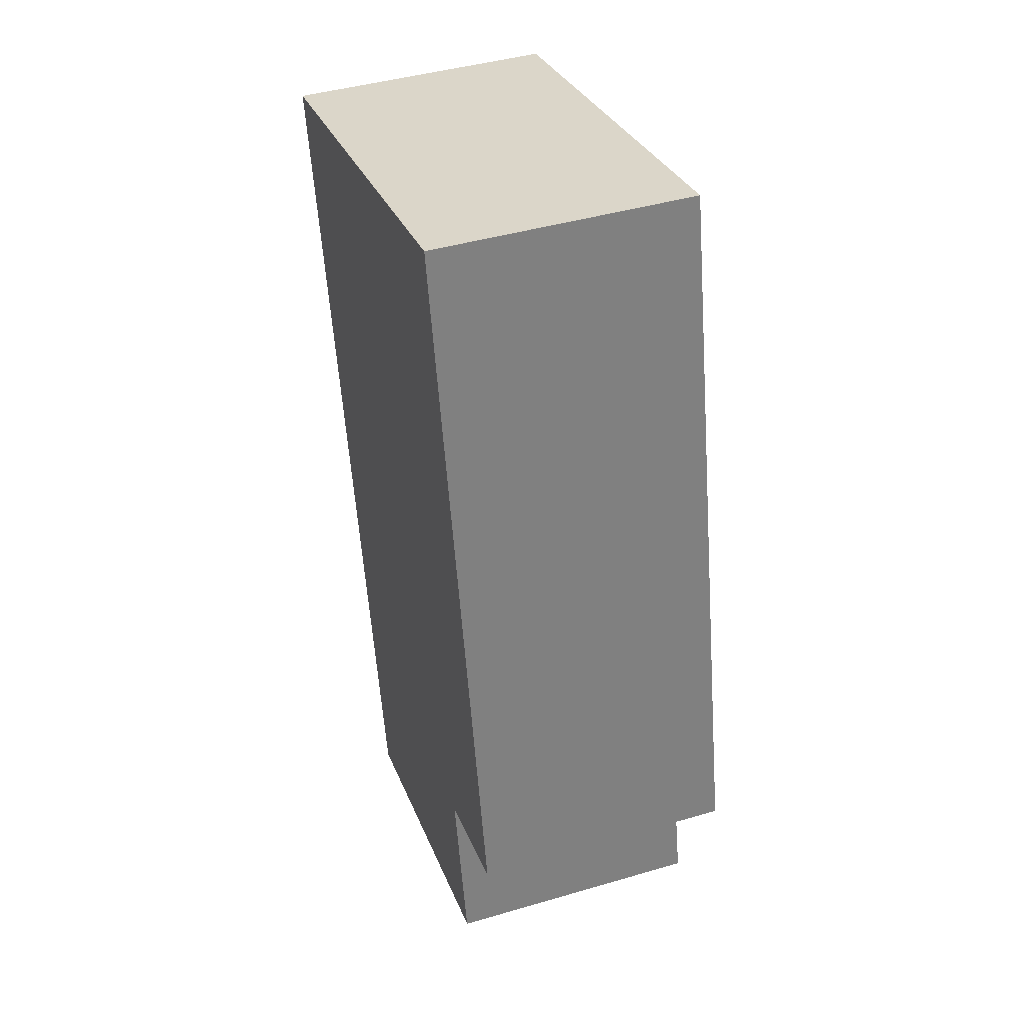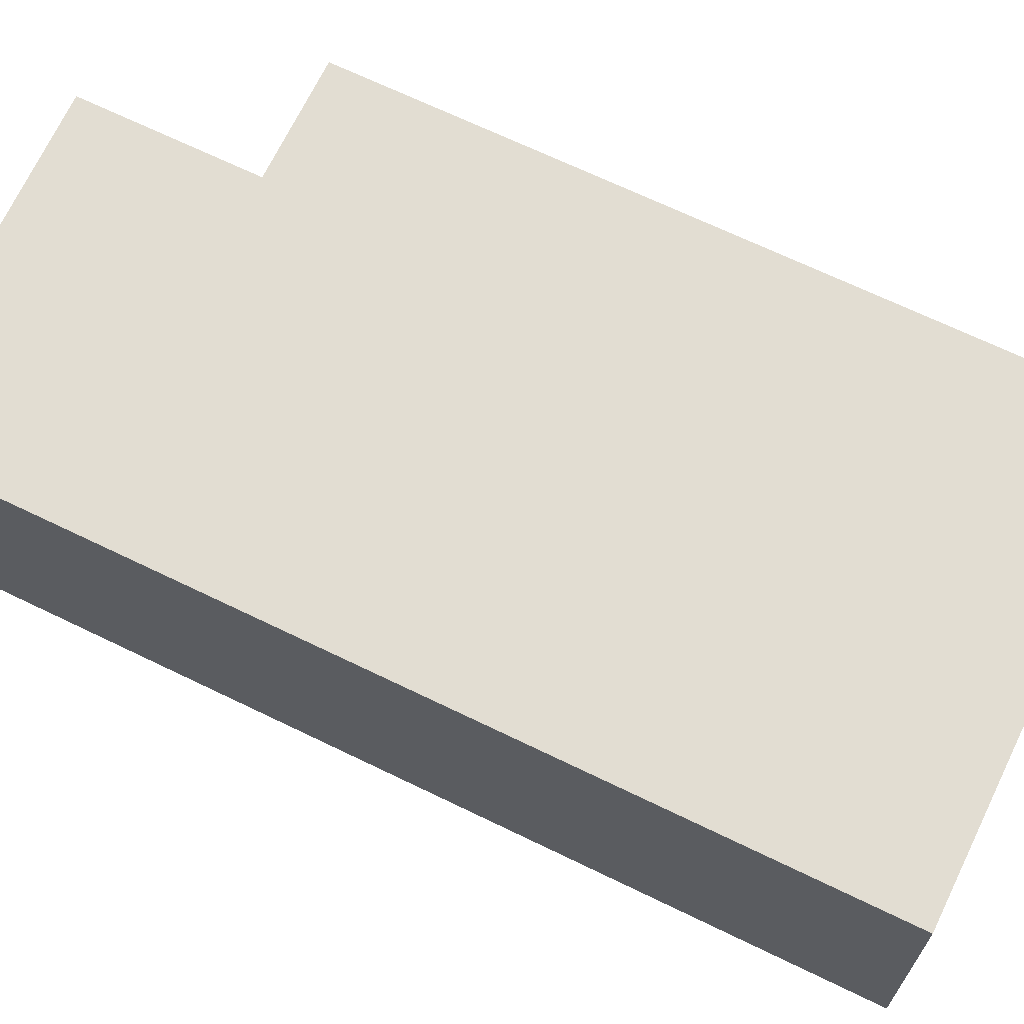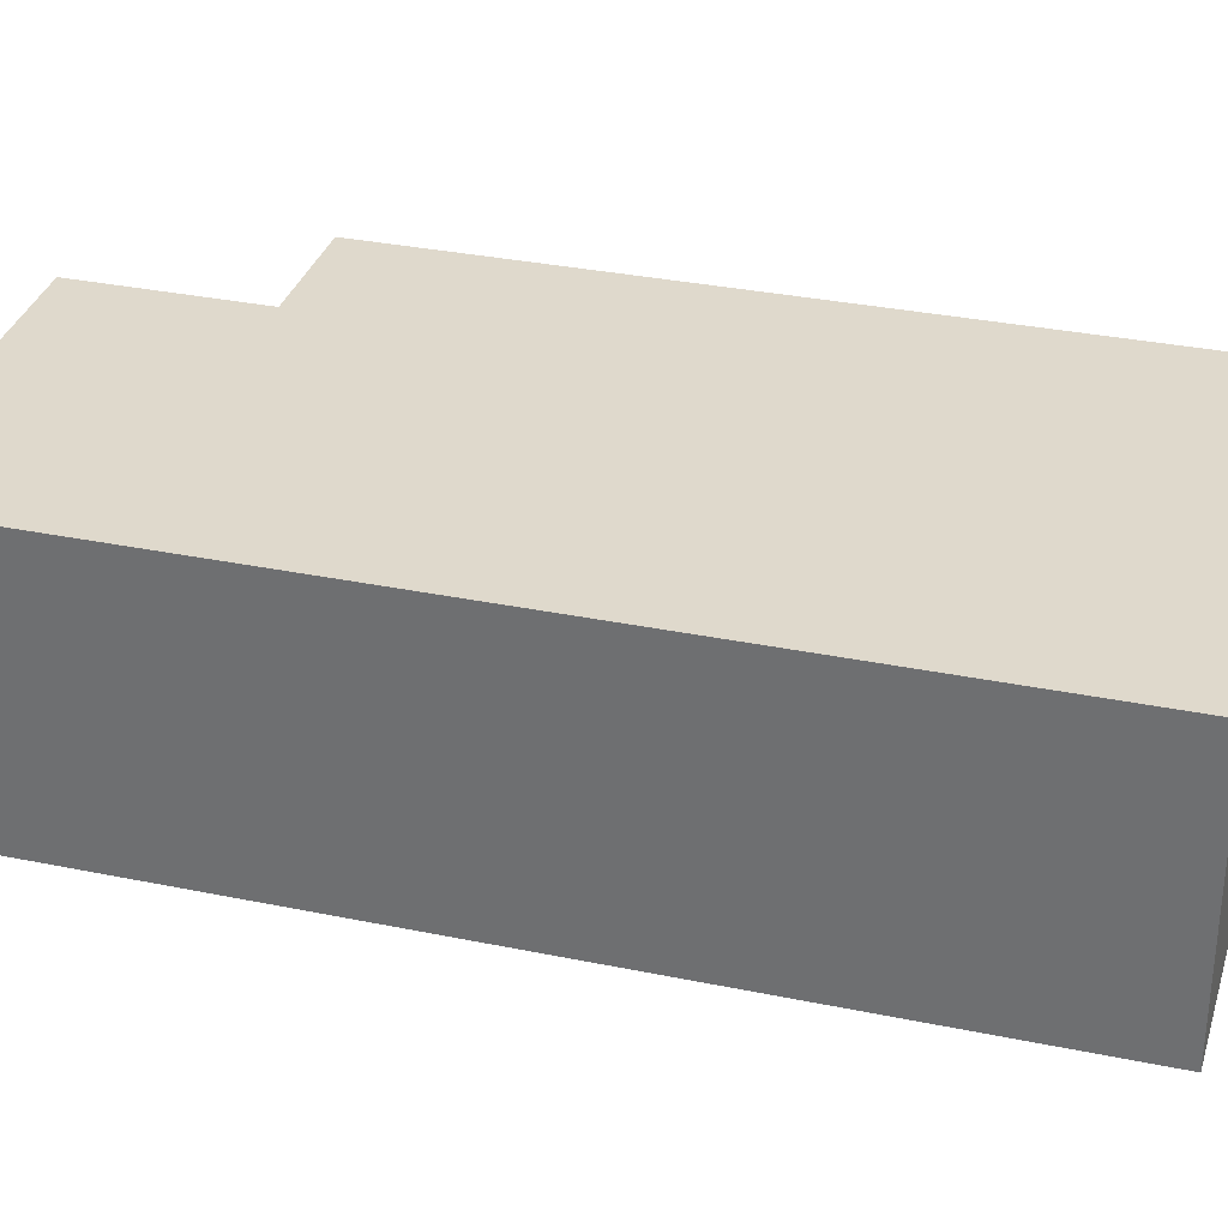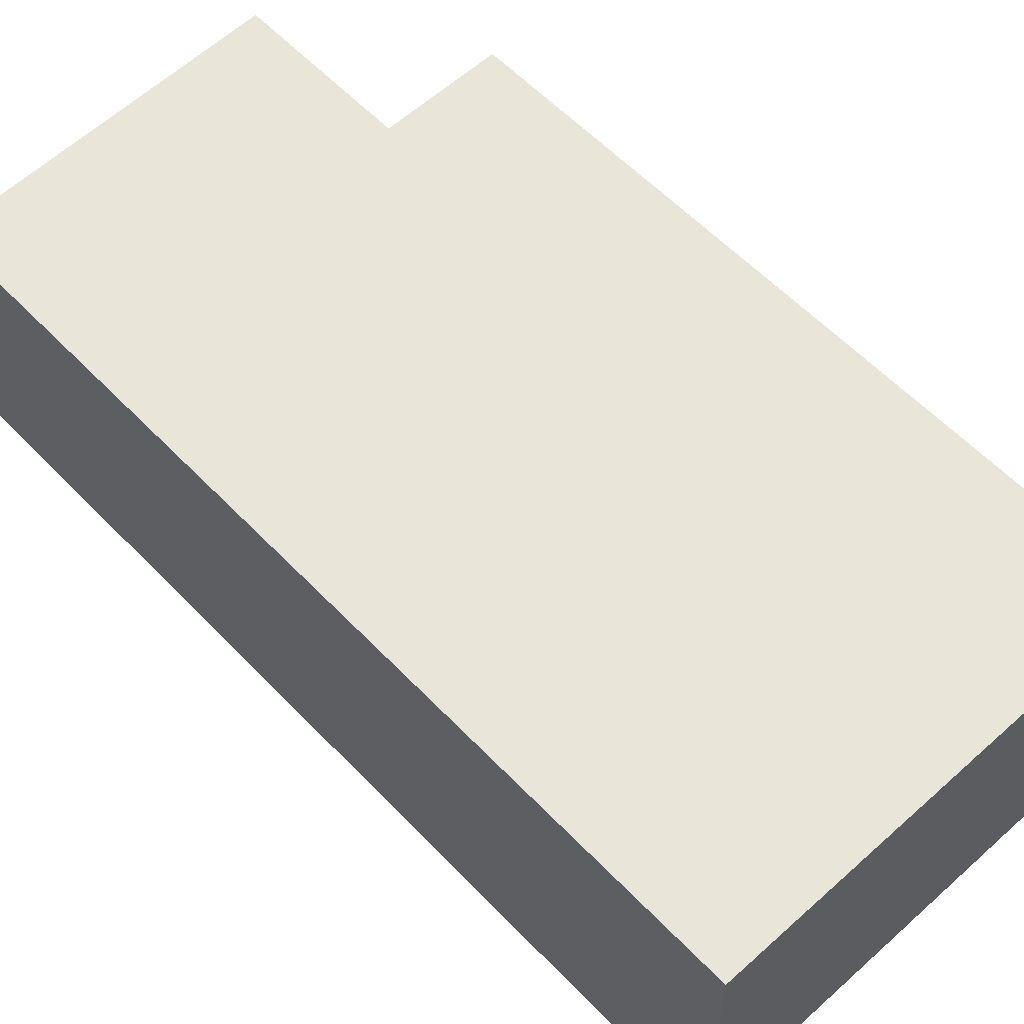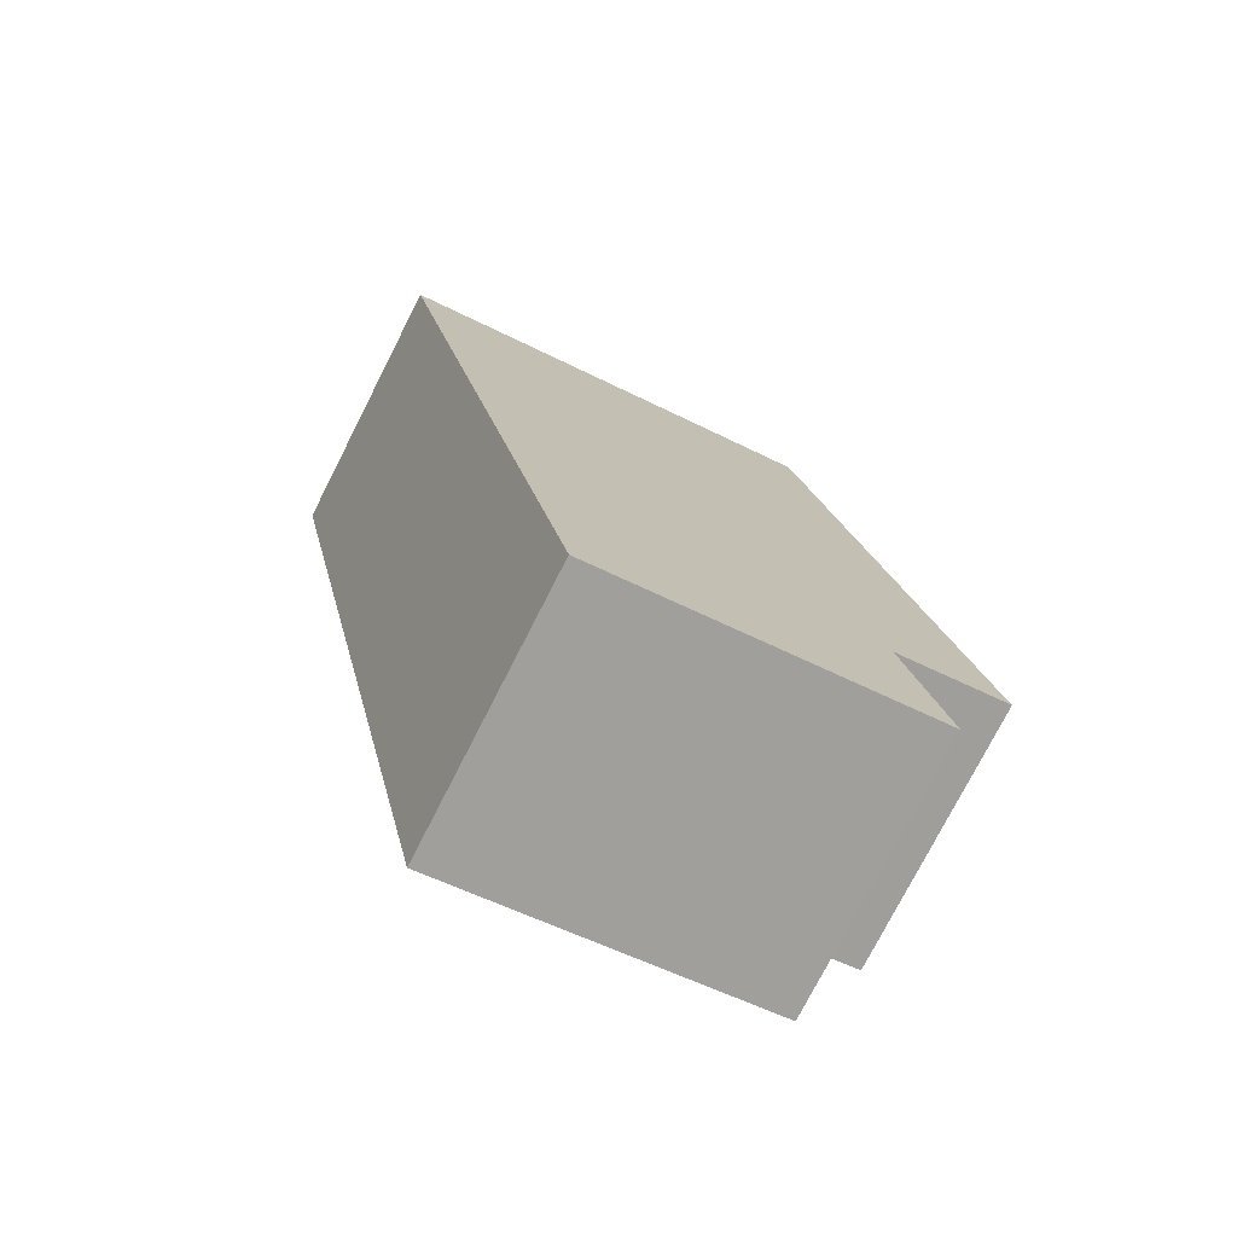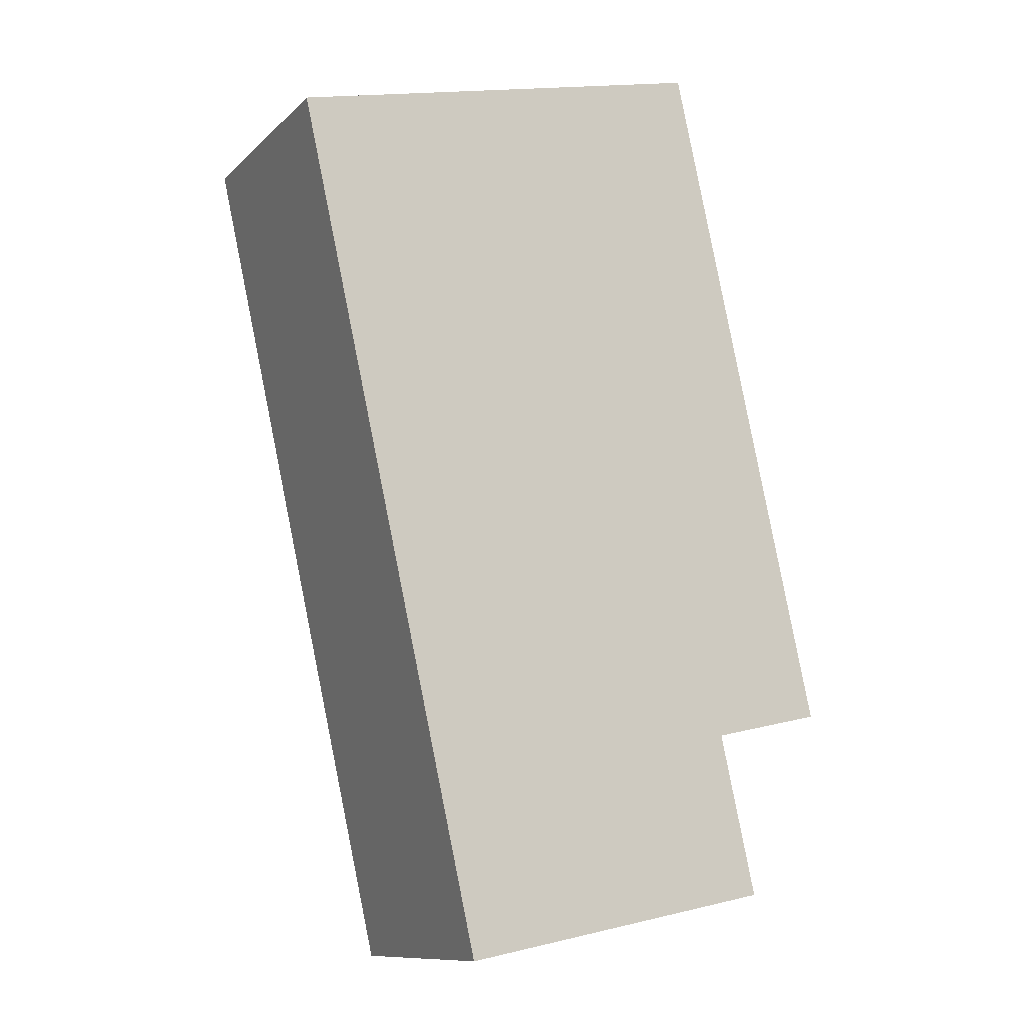
<metadata>
{"format":"obj","ext":"obj","renderer":"f3d","projection":"perspective","resolution":1024,"background":"white","views":[{"elev":43.1,"azim":70.8,"up":"+Z"},{"elev":68.2,"azim":-76.6,"up":"+Y"},{"elev":32.3,"azim":-86.4,"up":"+Y"},{"elev":58.3,"azim":-55.6,"up":"+Y"},{"elev":-76.1,"azim":-27.0,"up":"+Z"},{"elev":-11.0,"azim":-26.3,"up":"+Z"}]}
</metadata>
<code>
v  0.0001013 4.754 -0.0001503
v  9.378 4.754 -14.42
v  3.471 4.754 -15.59
v  5.879 4.754 1.315
v  8.71 4.754 -11.41
v  10.79 4.754 -10.96
v  7.979 4.754 1.785
v  5.878 -8.054e-17 1.315
v  10.79 6.711e-16 -10.96
v  7.979 -1.093e-16 1.786
v  0 0 0
v  8.71 6.986e-16 -11.41
v  3.471 9.545e-16 -15.59
v  9.378 8.828e-16 -14.42
g defaultobject
f 1 2 3
f 2 1 4
f 2 4 5
f 5 4 6
f 6 4 7
f 8 9 10
f 9 8 11
f 9 11 12
f 12 11 13
f 12 13 14
f 3 14 13
f 14 3 2
f 1 13 11
f 13 1 3
f 8 1 11
f 1 8 4
f 10 4 8
f 4 10 7
f 9 7 10
f 7 9 6
f 5 9 12
f 9 5 6
f 14 5 12
f 5 14 2

</code>
